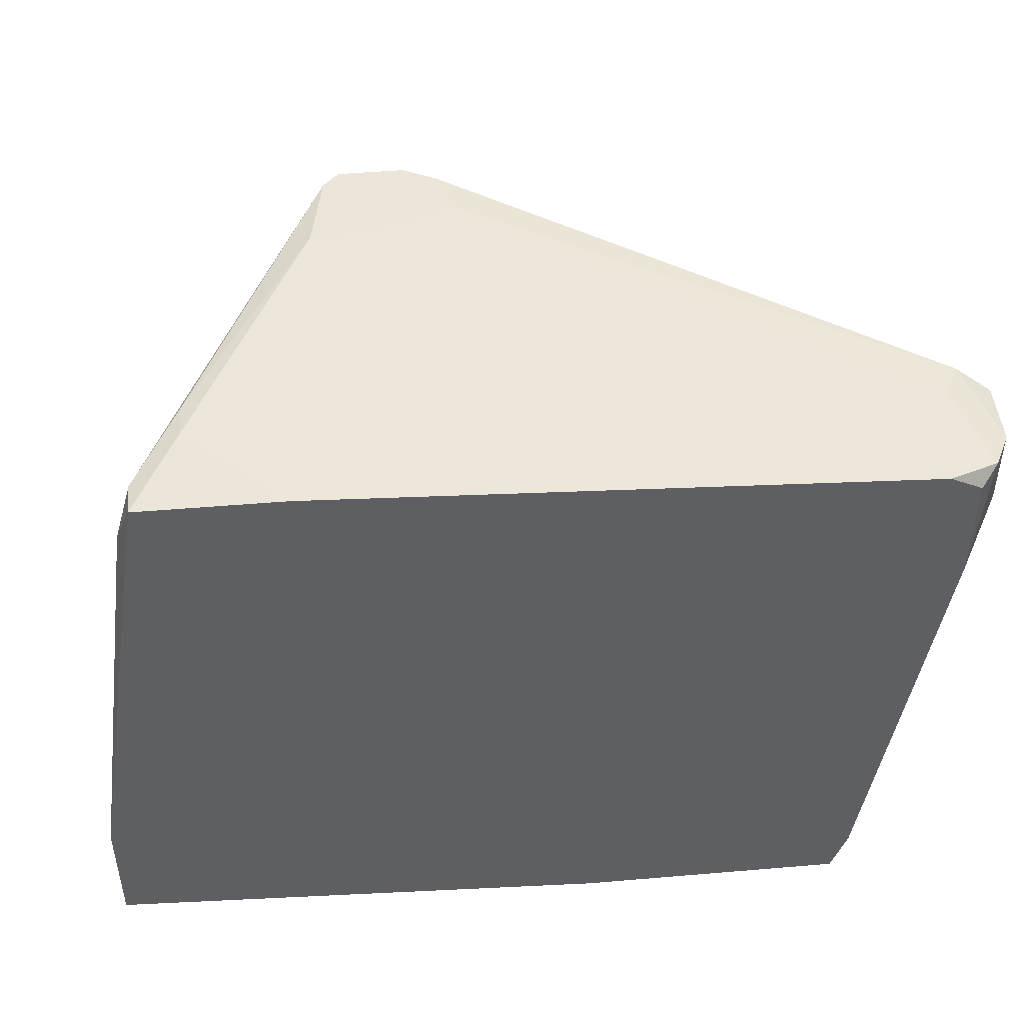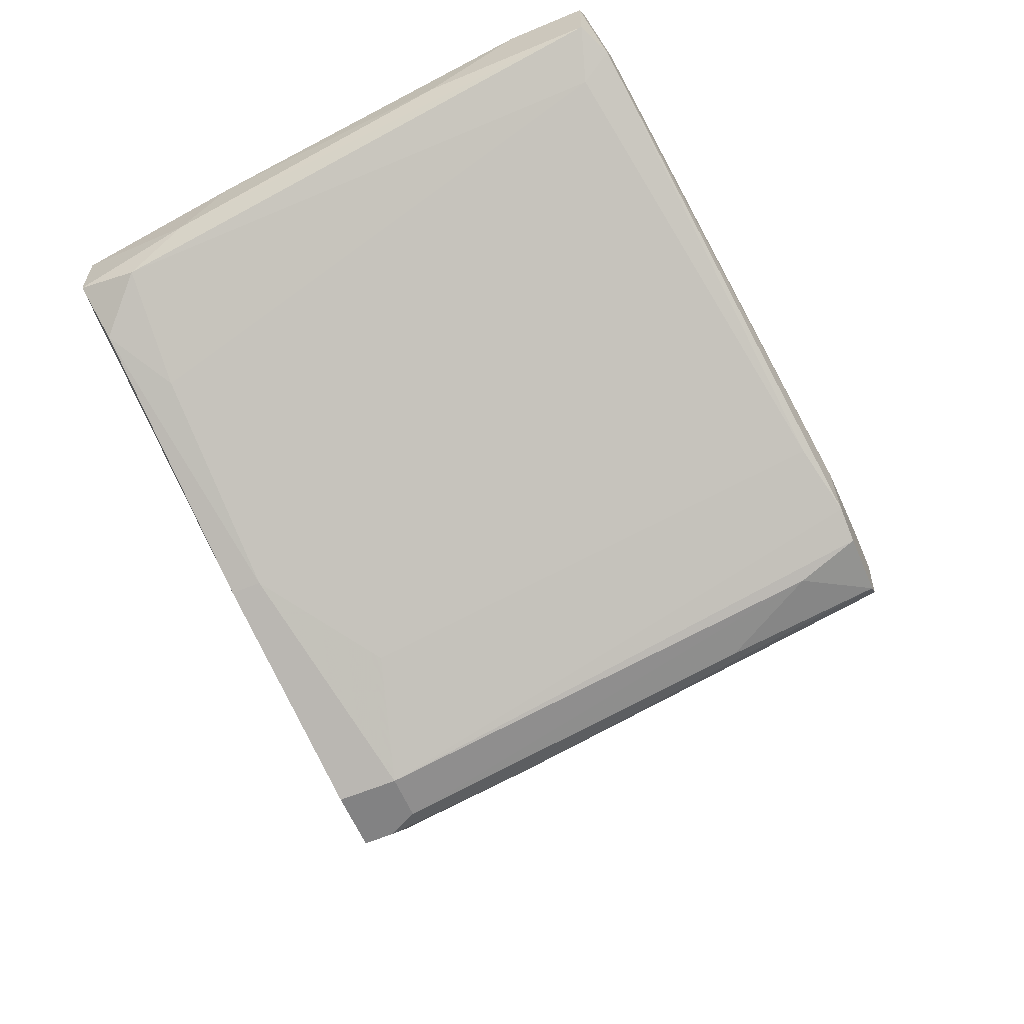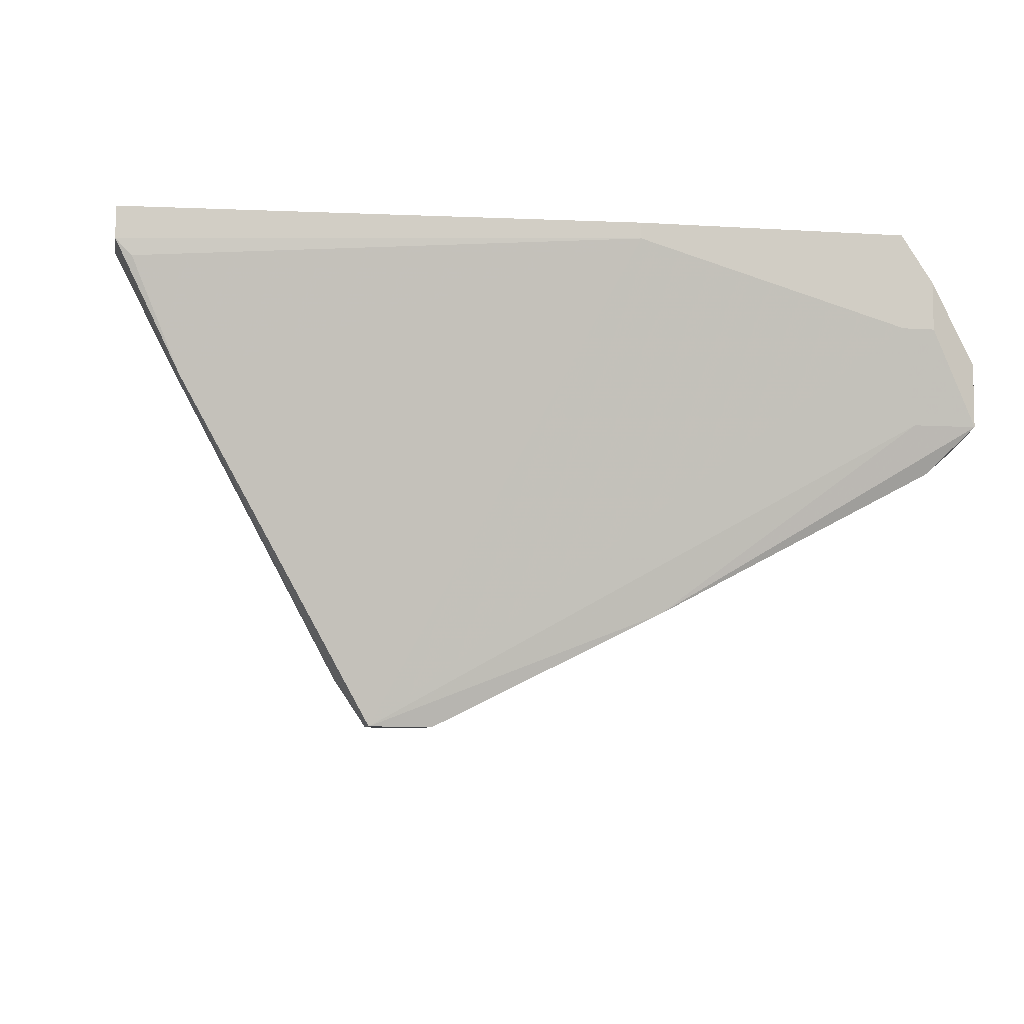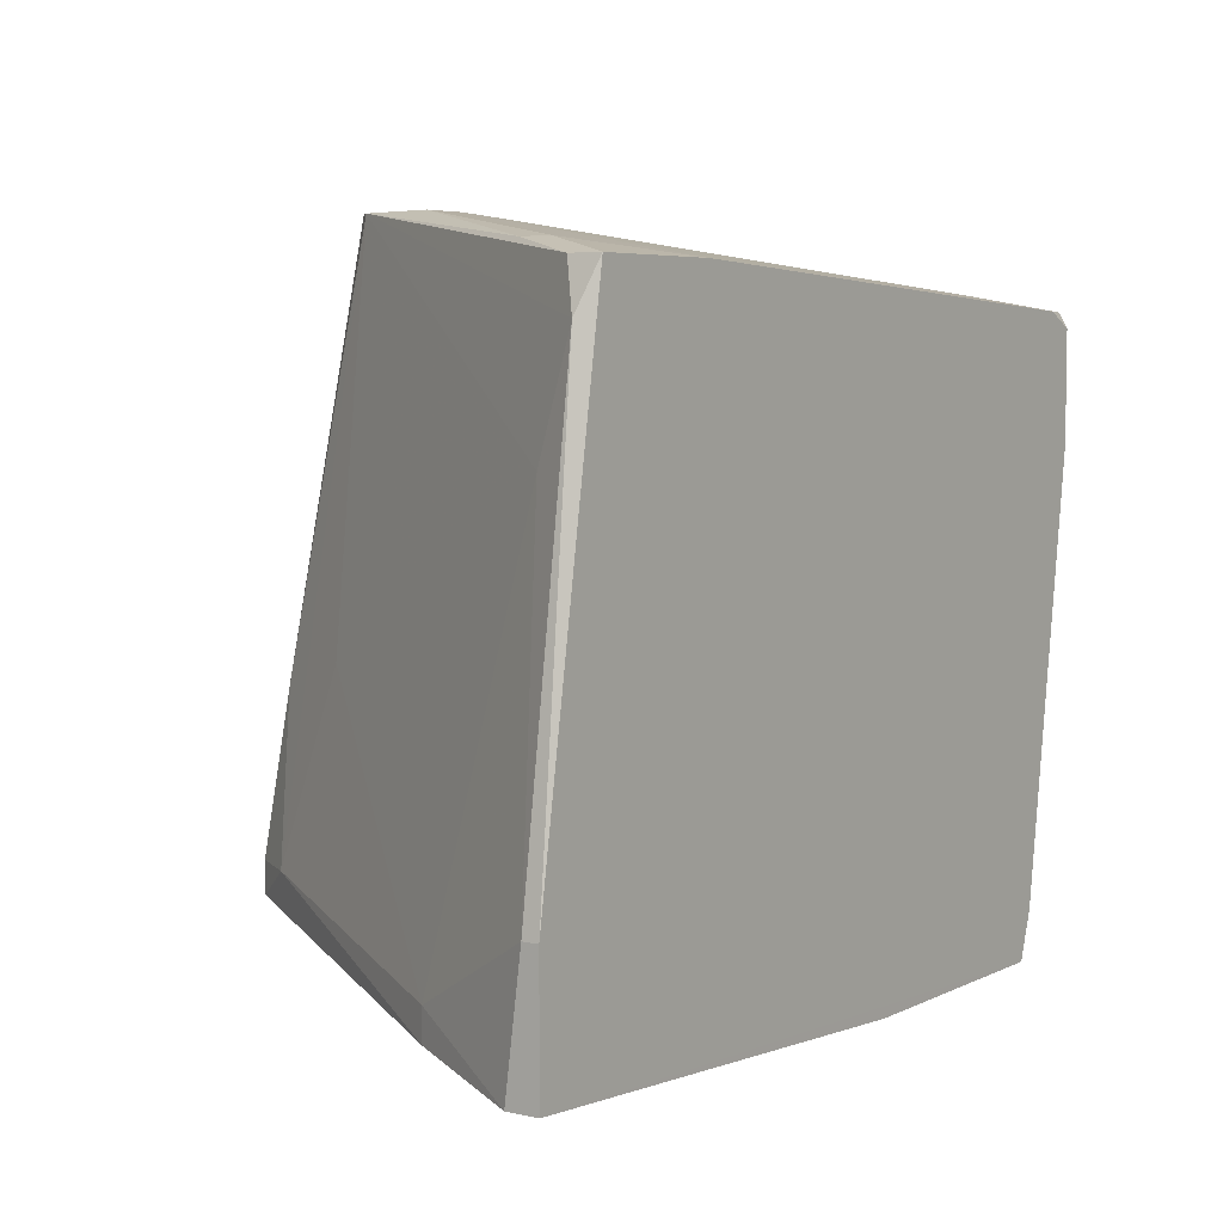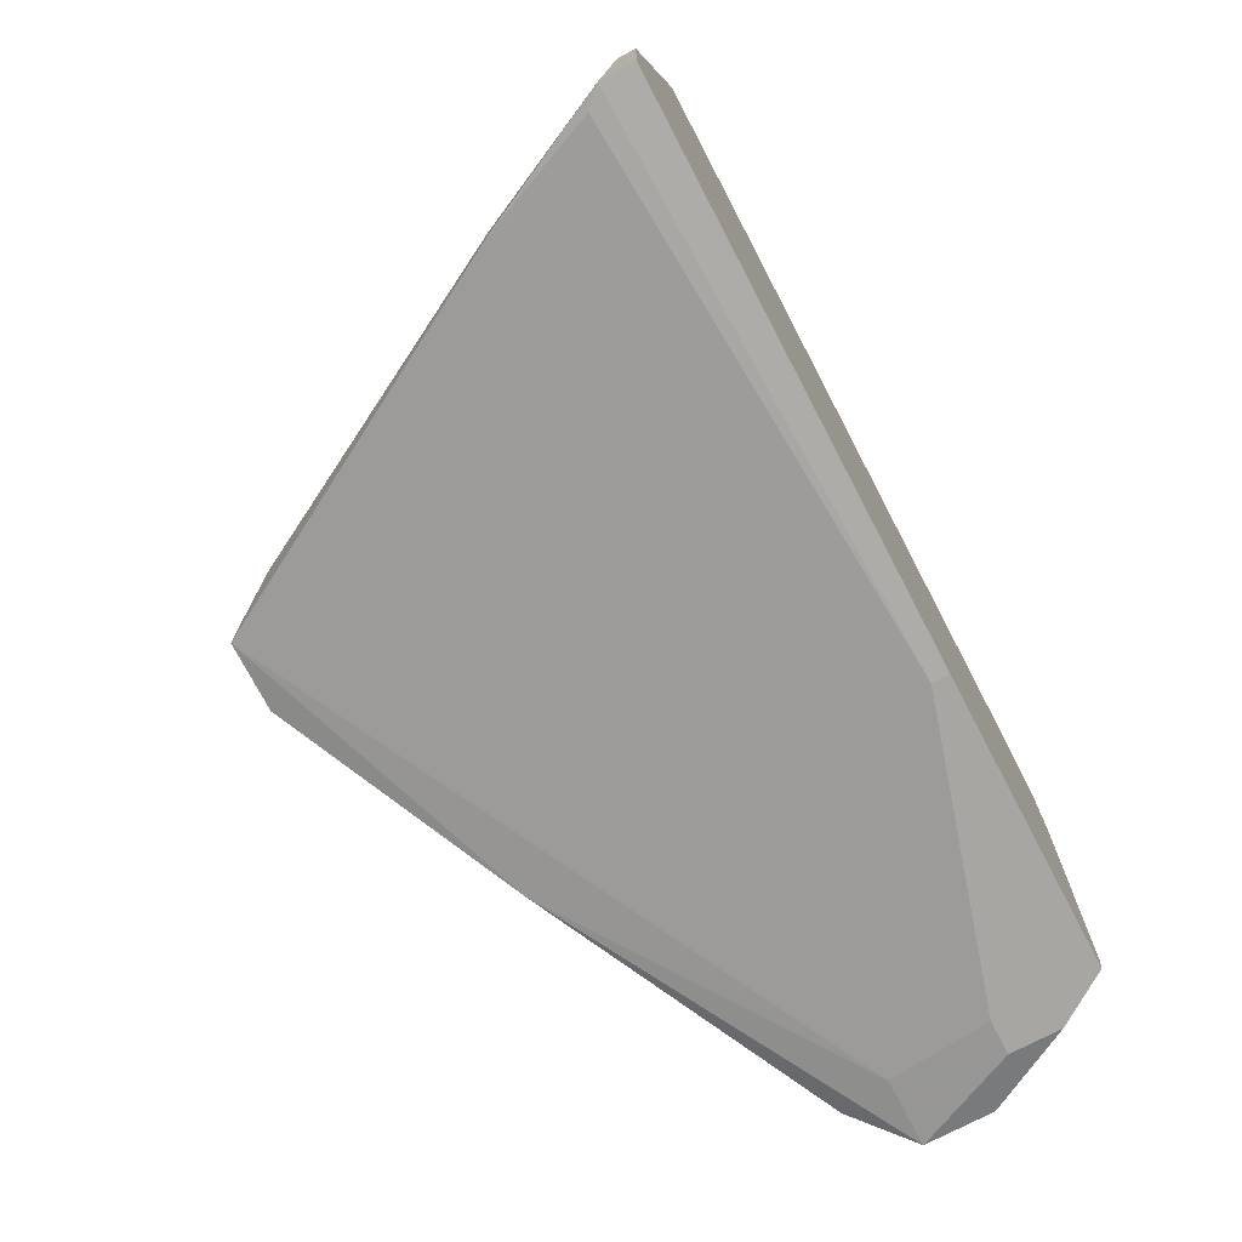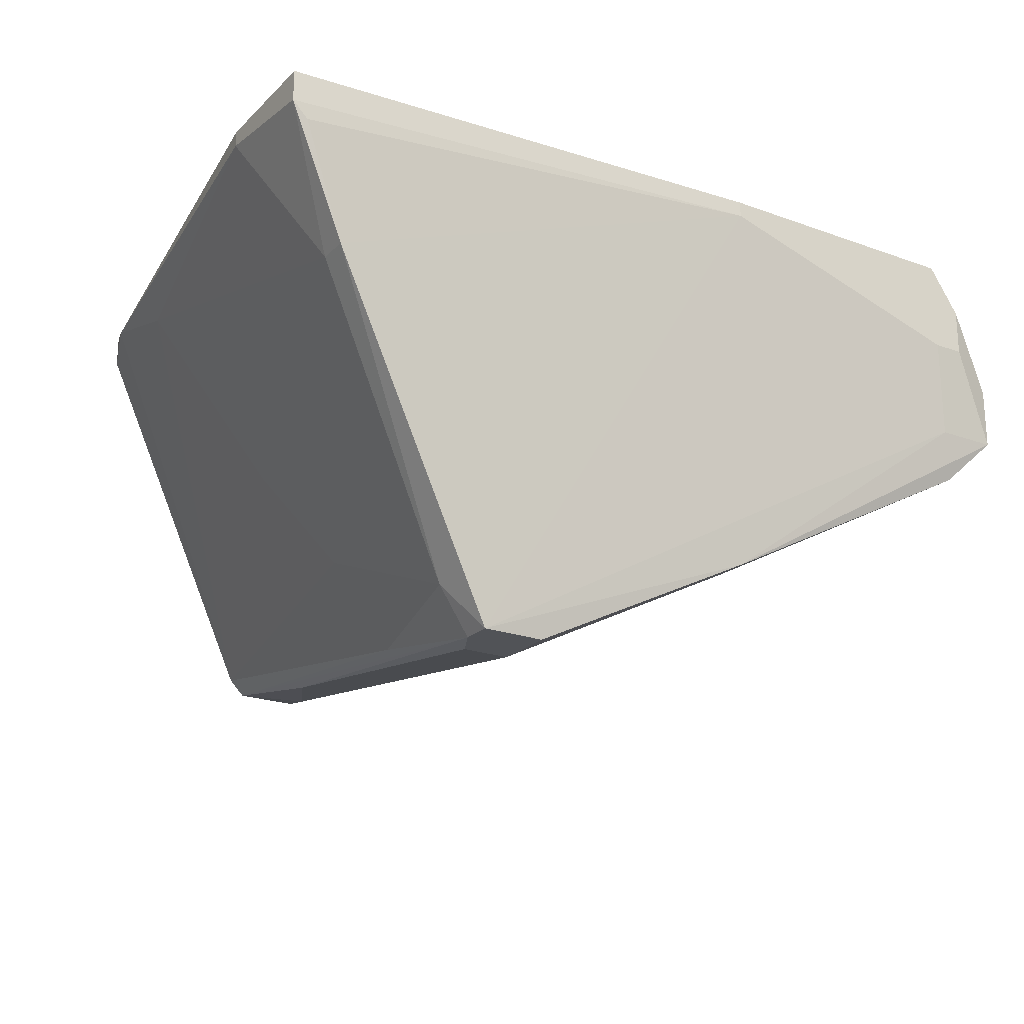
<metadata>
{"format":"obj","ext":"obj","renderer":"f3d","projection":"perspective","resolution":1024,"background":"white","views":[{"elev":47.2,"azim":174.5,"up":"+Z"},{"elev":-60.9,"azim":-66.9,"up":"+Y"},{"elev":-7.0,"azim":169.3,"up":"+Y"},{"elev":5.4,"azim":124.8,"up":"+Z"},{"elev":-74.1,"azim":117.7,"up":"+Z"},{"elev":-22.0,"azim":147.7,"up":"+Y"}]}
</metadata>
<code>
v 0.0228 -0.001272 0.02157
v 0.0228 -0.003424 0.02157
v 0.01957 -0.008796 0.02264
v 0.01957 -0.006647 0.02264
v -0.000847 -0.03029 -0.009594
v 0.0271 -0.004497 -0.02034
v 0.02388 -0.004497 0.01082
v 0.02388 -0.01202 -0.01927
v 0.02388 -0.01202 -0.01712
v 0.02388 -0.002348 0.01834
v 0.0099 -0.02706 0.0248
v 0.0099 -0.03459 -0.01174
v 0.006677 -0.03459 -0.01604
v 0.006677 -0.03459 -0.01174
v 0.01742 -0.01847 0.004368
v 0.0142 -0.02599 -0.000993
v 0.01098 -0.03244 -0.003146
v 0.01098 -0.02169 0.0248
v 0.01098 -0.03459 -0.01604
v 0.01098 -0.03459 -0.01389
v -0.00622 -0.002351 -0.0225
v -0.00622 -0.001275 -0.0225
v 0.004527 -0.02814 0.0248
v 0.001304 -0.02384 0.0248
v -0.001919 -0.02491 0.02372
v -0.008365 -0.02706 -0.01819
v -0.008365 -0.02706 -0.01604
v 0.008828 -0.03029 0.01405
v 0.008828 -0.02814 0.0248
v -0.02234 -0.01954 -0.01712
v 0.005605 -0.02922 0.02049
v -0.02879 -0.01095 0.01834
v -0.02879 -0.007723 0.0205
v 0.002382 -0.02706 0.0248
v -0.03201 -0.004501 0.01404
v -0.03201 -0.004501 0.01942
v -0.03201 -0.008799 0.007594
v -0.03201 -0.008799 0.01942
v 0.01313 -0.001272 0.02157
v 0.01313 -0.03137 -0.01389
v -0.02448 -0.007723 -0.0225
v -0.02448 -0.001275 -0.0225
v -0.02771 -0.001275 0.01942
v -0.01374 -0.02169 0.00115
v -0.03094 -0.0131 -0.01282
v -0.03094 -0.002351 0.01942
v -0.03094 -0.008799 -0.009594
v -0.02663 -0.007723 -0.0225
v -0.02663 -0.003424 -0.02034
v -0.02663 -0.004501 -0.0225
v -0.02663 -0.01739 -0.02034
v -0.02986 -0.01525 -0.01712
v -0.02986 -0.01417 -0.02142
v -0.02986 -0.009872 0.0205
v -0.02986 -0.009872 -0.02142
v -0.02986 -0.001275 0.01834
v -0.02986 -0.001275 0.01082
v -0.02556 -0.01417 -0.02142
v -0.02556 -0.001275 -0.01927
v 0.02817 -0.001272 -0.01174
v 0.02817 -0.001272 -0.02034
v 0.02817 -0.003424 -0.02034
v 0.02817 -0.002348 -0.01174
v 0.007749 -0.02169 0.0248
f 19 58 41
f 48 50 42
f 50 48 53
f 62 61 63
f 23 11 24
f 48 42 21
f 61 62 21
f 1 61 39
f 61 42 39
f 38 52 32
f 19 14 13
f 14 27 13
f 40 19 8
f 19 21 8
f 38 32 54
f 54 32 25
f 46 56 57
f 56 39 57
f 35 46 57
f 52 53 51
f 24 11 64
f 50 53 55
f 47 35 55
f 52 38 45
f 53 52 45
f 55 53 45
f 47 55 45
f 62 63 9
f 8 62 9
f 40 8 9
f 53 48 58
f 39 42 59
f 57 39 59
f 14 19 20
f 19 40 20
f 46 54 33
f 54 24 33
f 24 64 33
f 64 39 33
f 32 52 30
f 52 51 30
f 51 27 30
f 61 1 60
f 63 61 60
f 1 10 60
f 10 63 60
f 38 35 37
f 35 47 37
f 45 38 37
f 47 45 37
f 27 14 5
f 30 27 5
f 3 1 4
f 1 39 4
f 39 64 4
f 19 13 26
f 13 27 26
f 51 53 26
f 27 51 26
f 53 58 26
f 58 19 26
f 11 23 29
f 28 20 29
f 10 11 7
f 63 10 7
f 9 63 7
f 11 15 7
f 15 9 7
f 56 46 43
f 39 56 43
f 46 33 43
f 33 39 43
f 23 14 31
f 29 23 31
f 28 29 31
f 14 23 34
f 23 24 34
f 24 54 34
f 54 25 34
f 5 14 34
f 25 5 34
f 11 3 18
f 64 11 18
f 3 4 18
f 4 64 18
f 42 61 22
f 21 42 22
f 61 21 22
f 40 11 17
f 20 40 17
f 11 29 17
f 29 20 17
f 1 3 2
f 3 11 2
f 10 1 2
f 11 10 2
f 25 32 44
f 32 30 44
f 5 25 44
f 30 5 44
f 21 62 6
f 62 8 6
f 8 21 6
f 14 20 12
f 20 28 12
f 31 14 12
f 28 31 12
f 46 35 36
f 35 38 36
f 54 46 36
f 38 54 36
f 42 50 49
f 35 57 49
f 50 55 49
f 55 35 49
f 59 42 49
f 57 59 49
f 11 40 16
f 40 9 16
f 15 11 16
f 9 15 16
f 21 19 41
f 48 21 41
f 58 48 41

</code>
